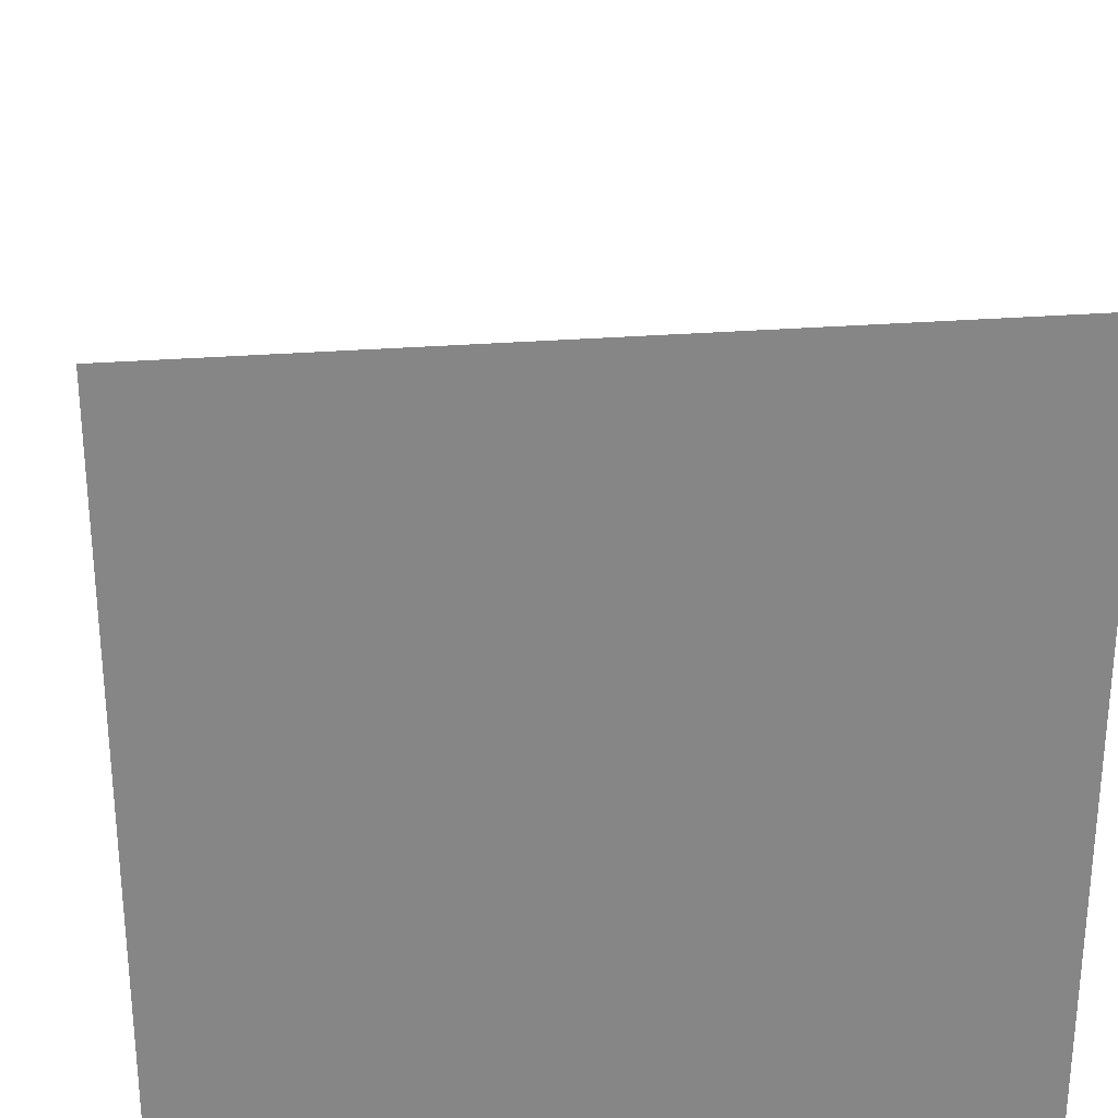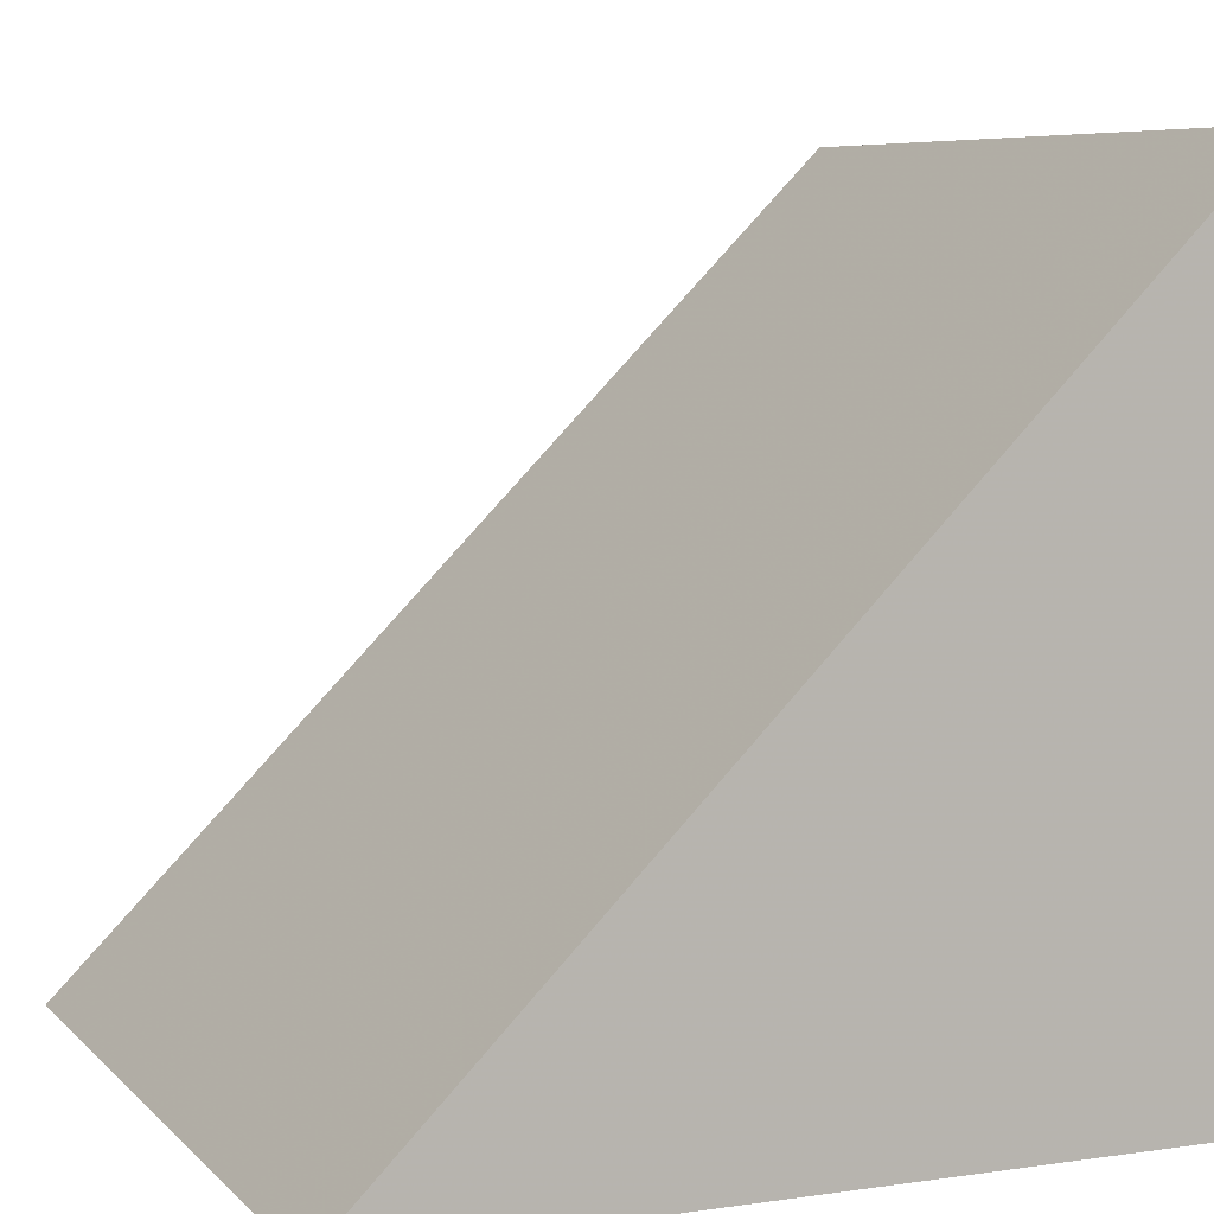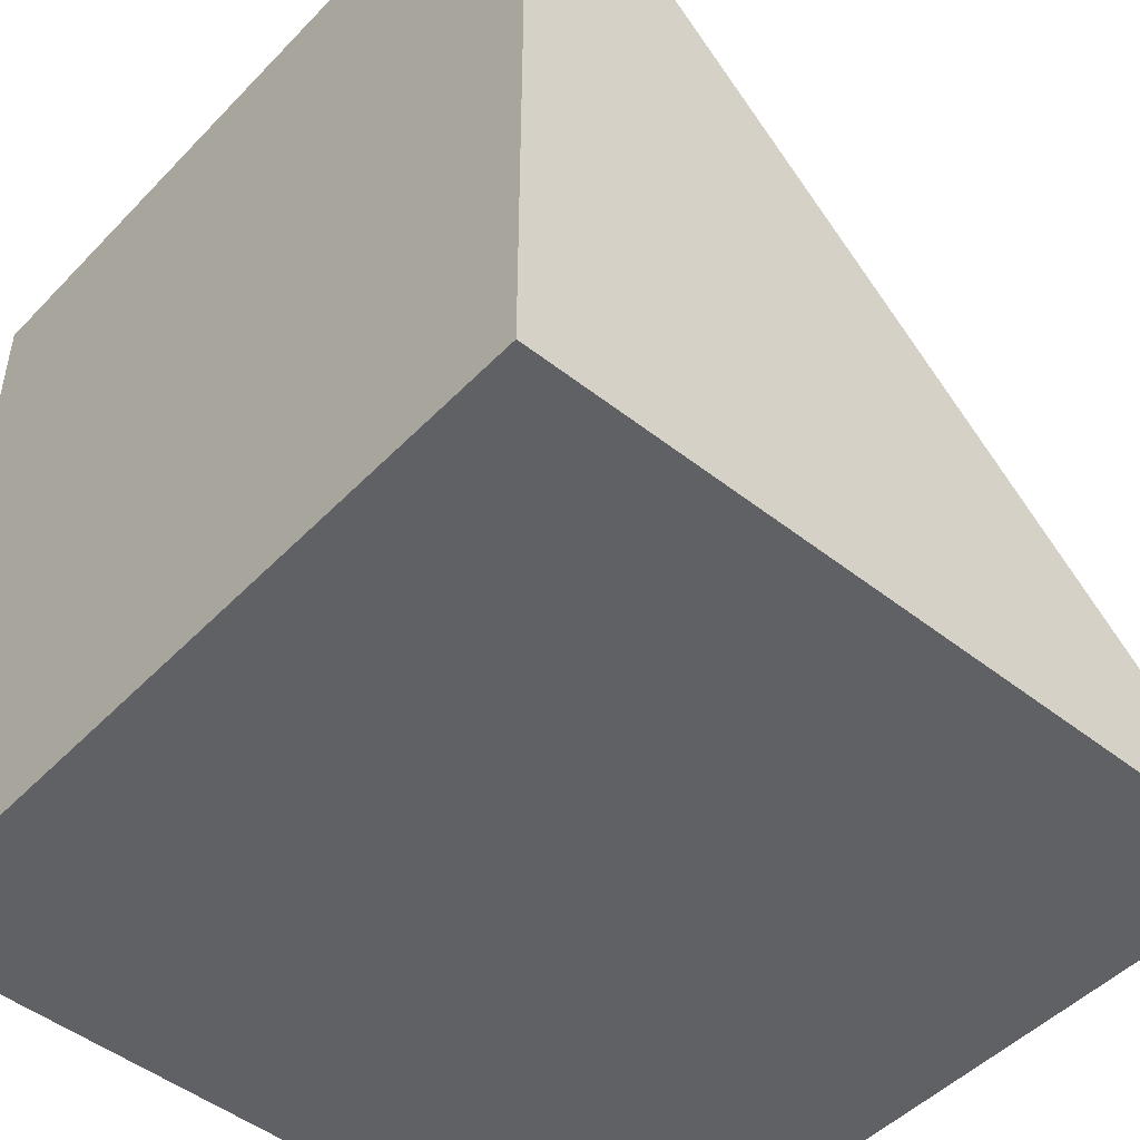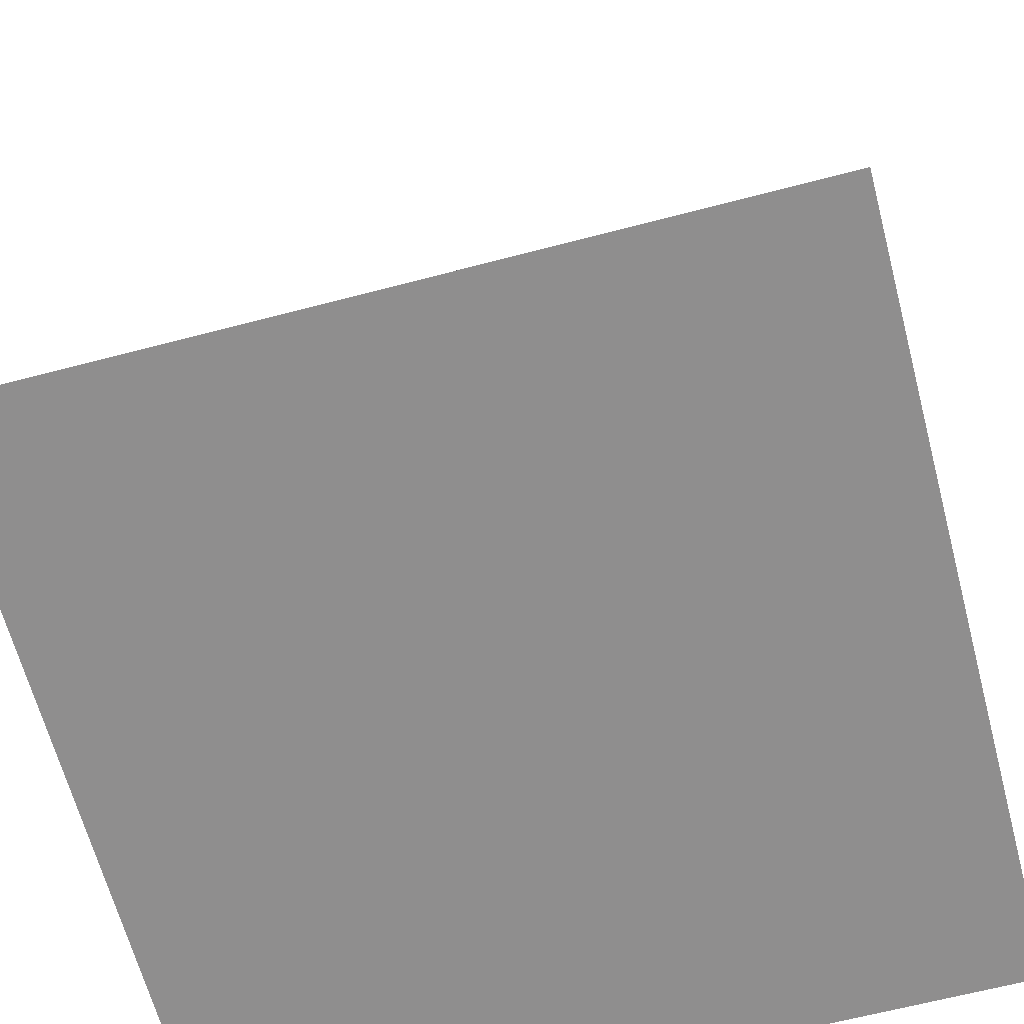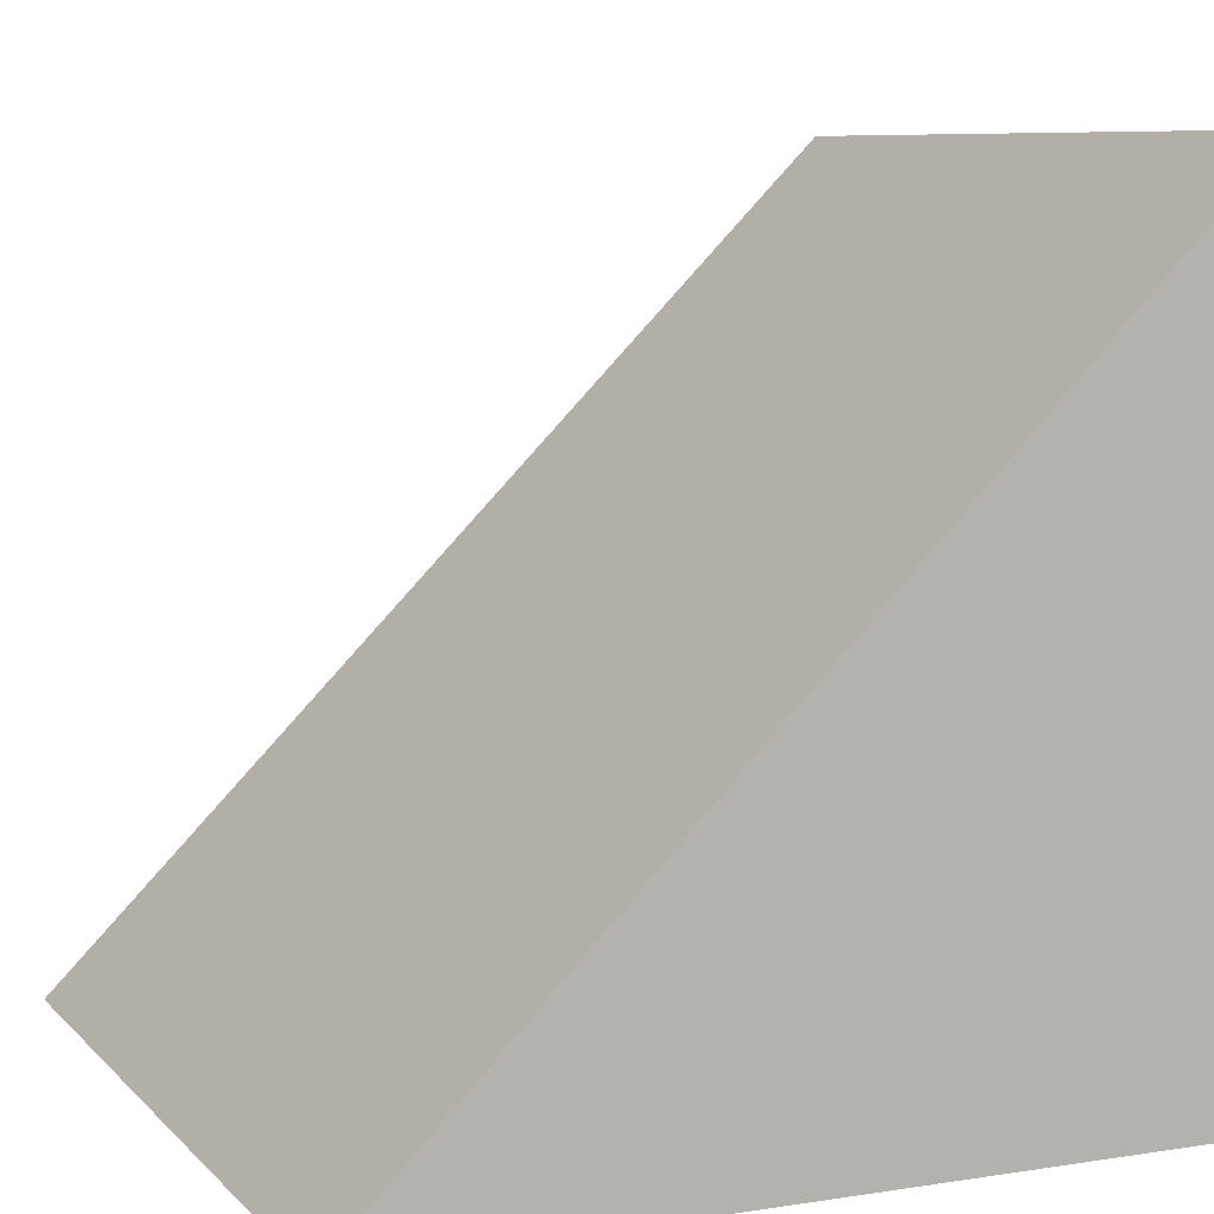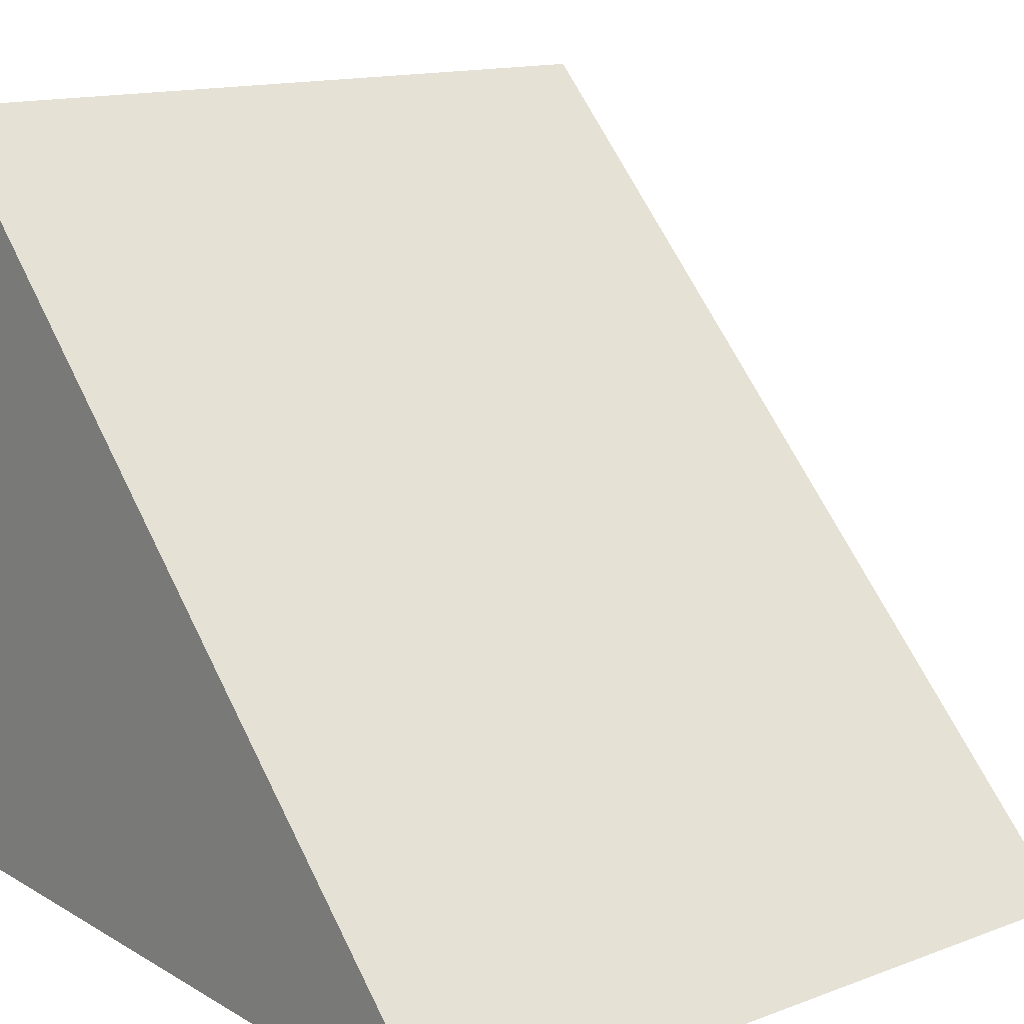
<metadata>
{"format":"obj","ext":"obj","renderer":"f3d","projection":"perspective","resolution":1024,"background":"white","views":[{"elev":28.3,"azim":-6.9,"up":"+Z"},{"elev":6.9,"azim":67.1,"up":"+Y"},{"elev":-48.4,"azim":-131.3,"up":"+Y"},{"elev":-65.0,"azim":-165.2,"up":"+Z"},{"elev":8.1,"azim":-113.4,"up":"+Z"},{"elev":14.4,"azim":-38.9,"up":"+Y"}]}
</metadata>
<code>
o rectangle-4-faces_Cube.011
v 1 -1 -1
v -1 -1 1
v -1 -1 -1
v 1 1 -1
v 1 -1 1
v -1 1 -1
f 4 1 3 6
f 1 5 2 3
f 4 6 2 5
f 1 4 5
f 2 6 3

</code>
